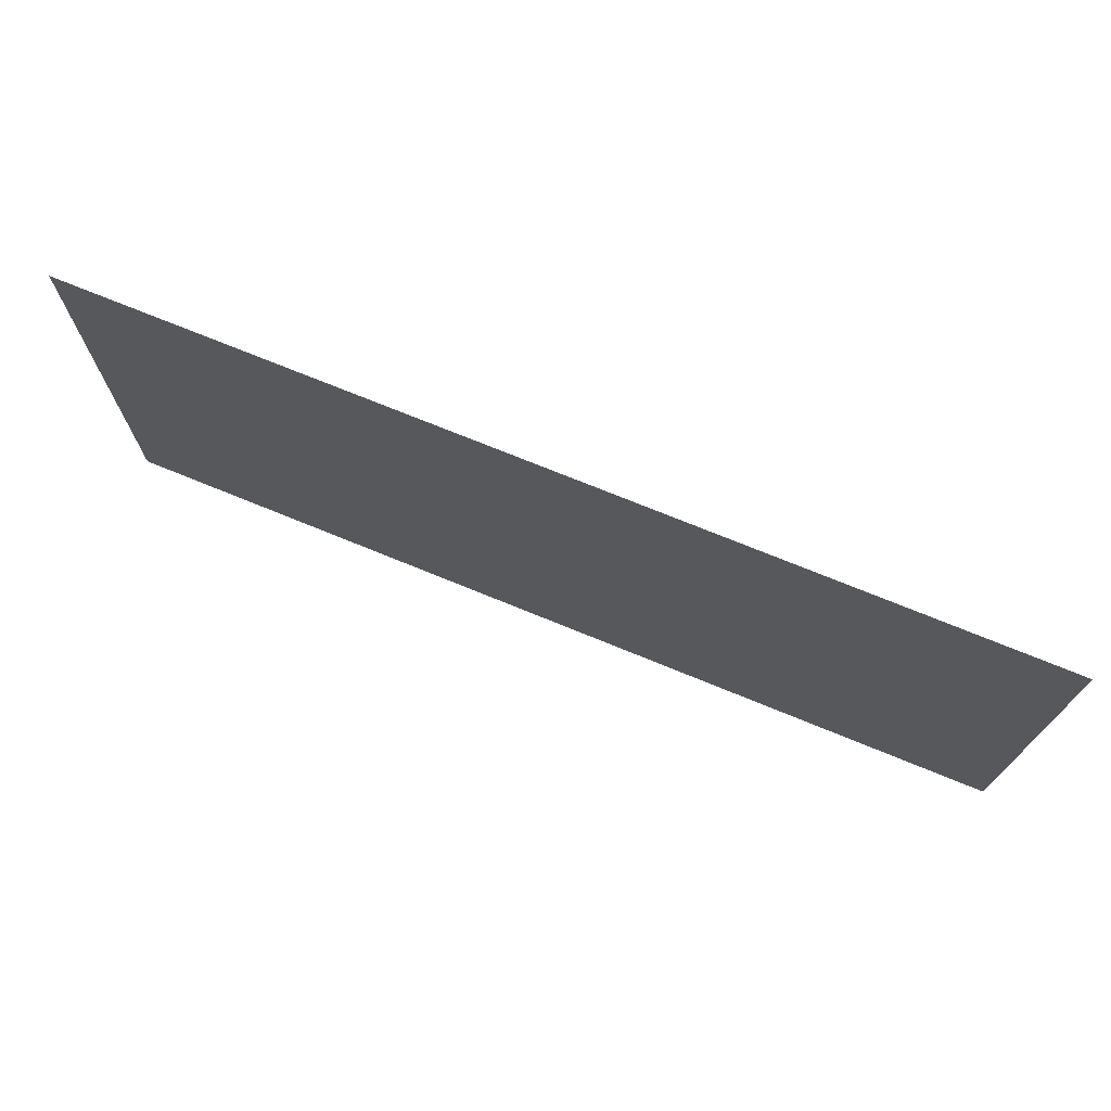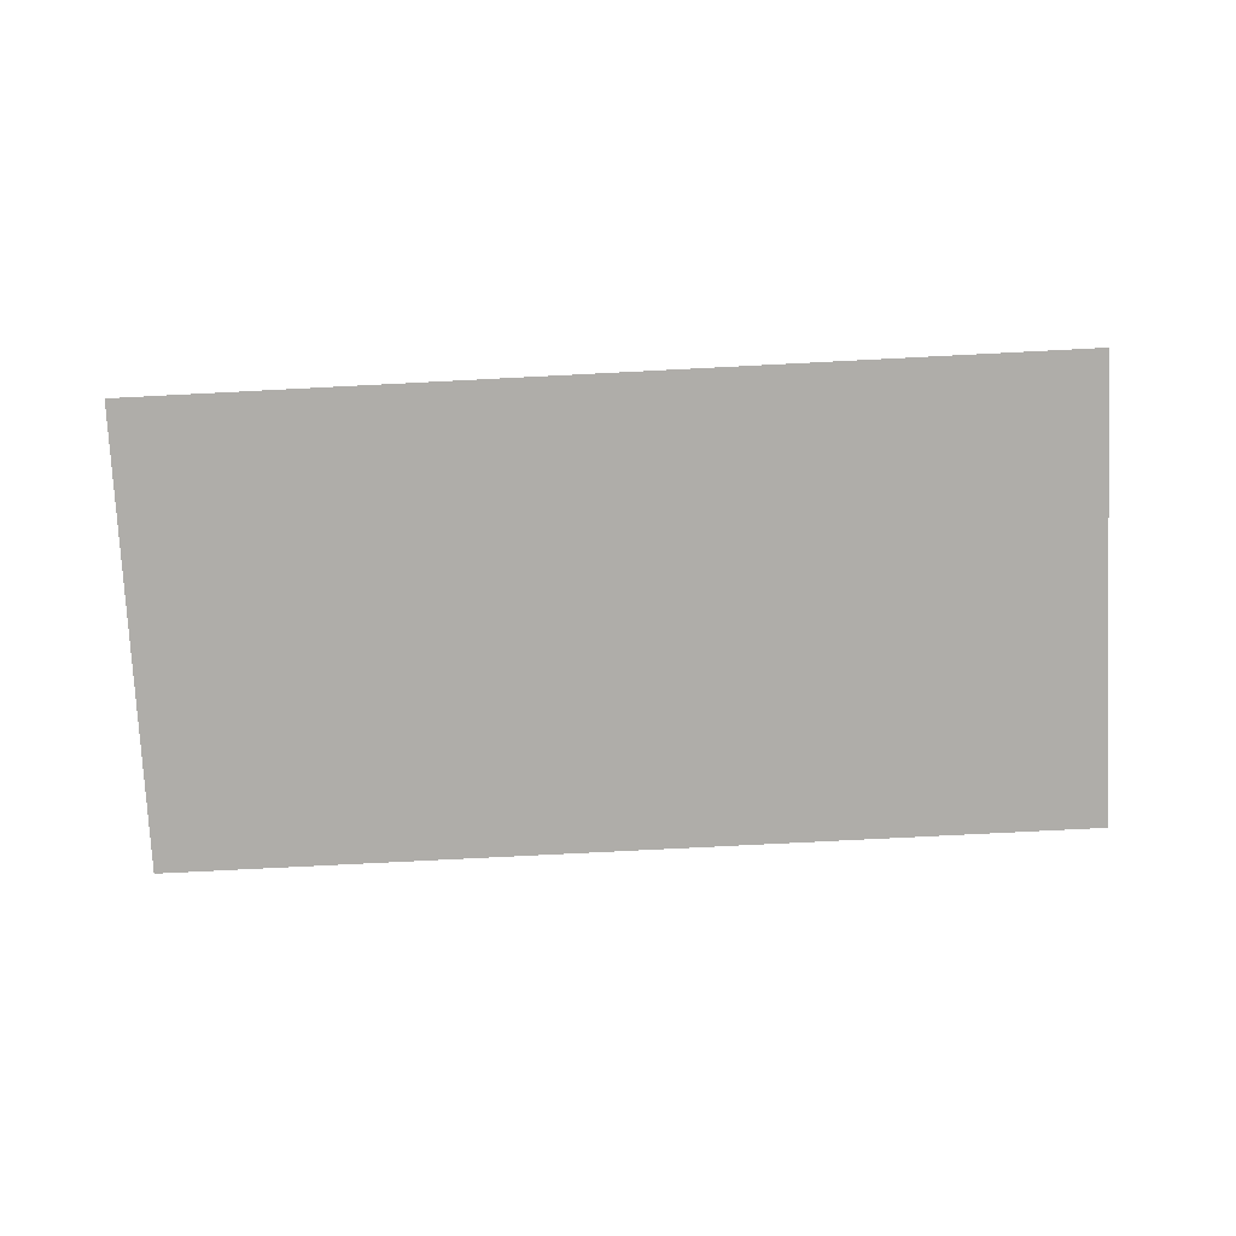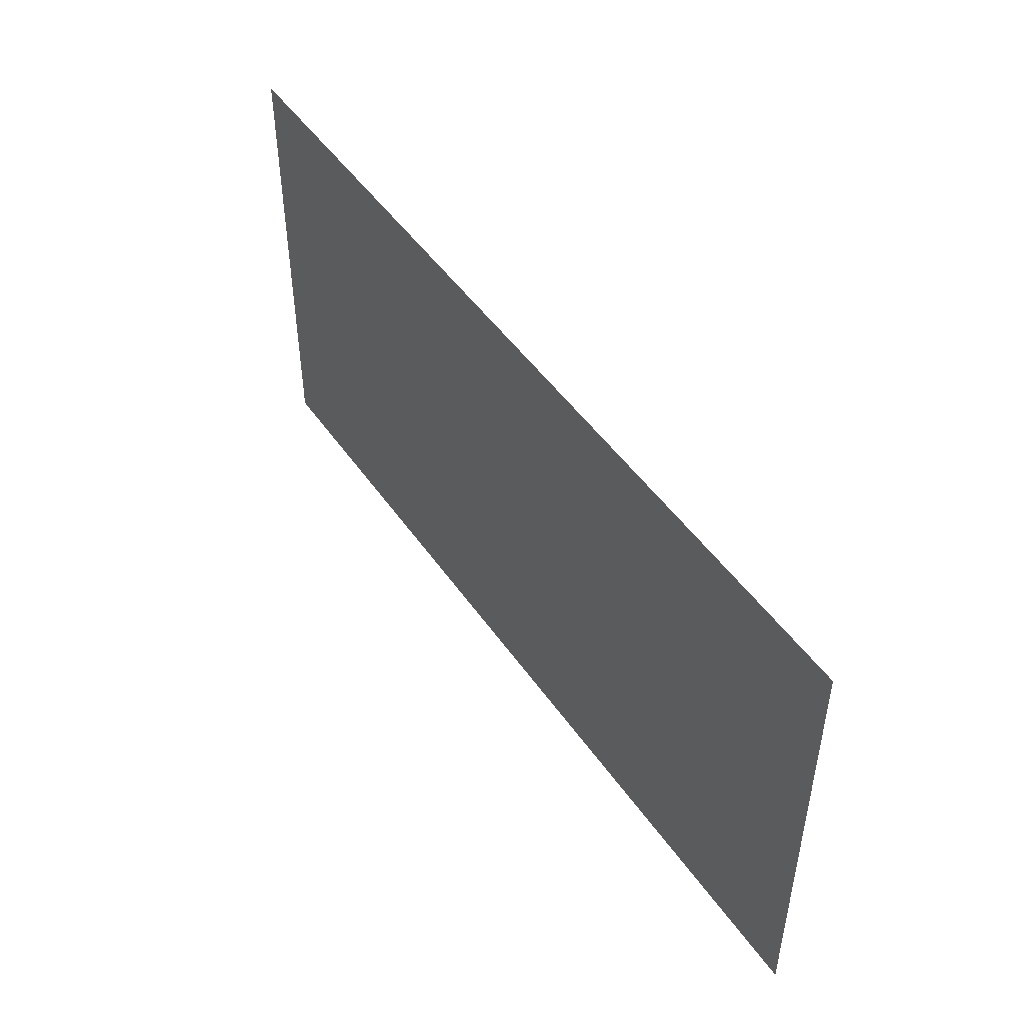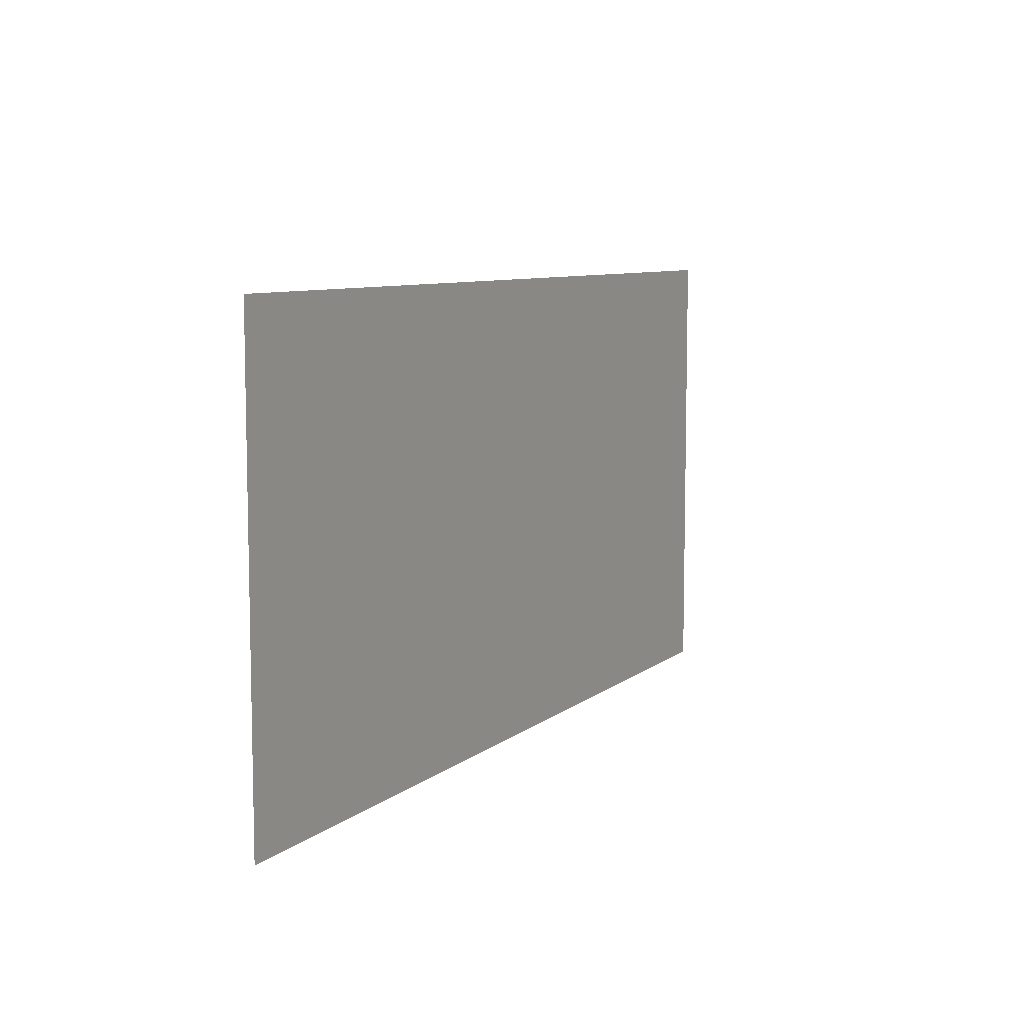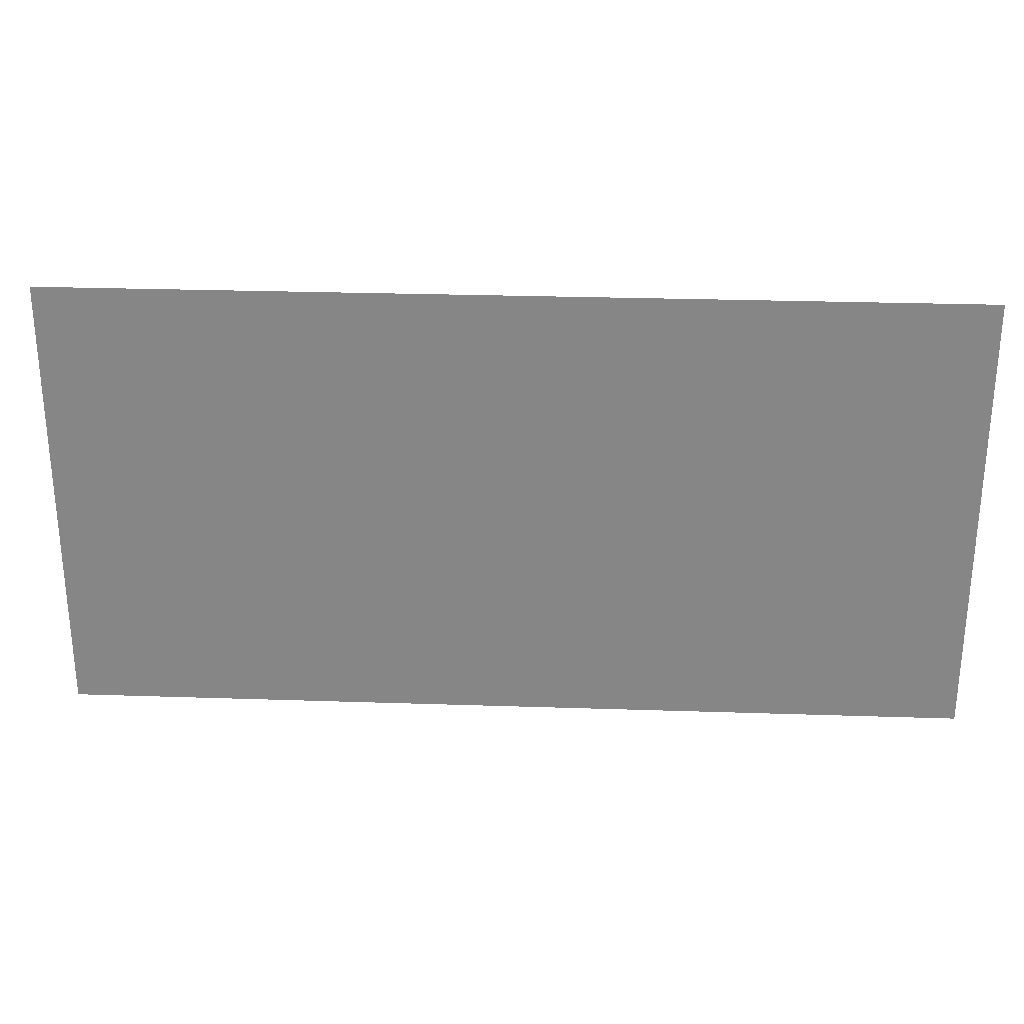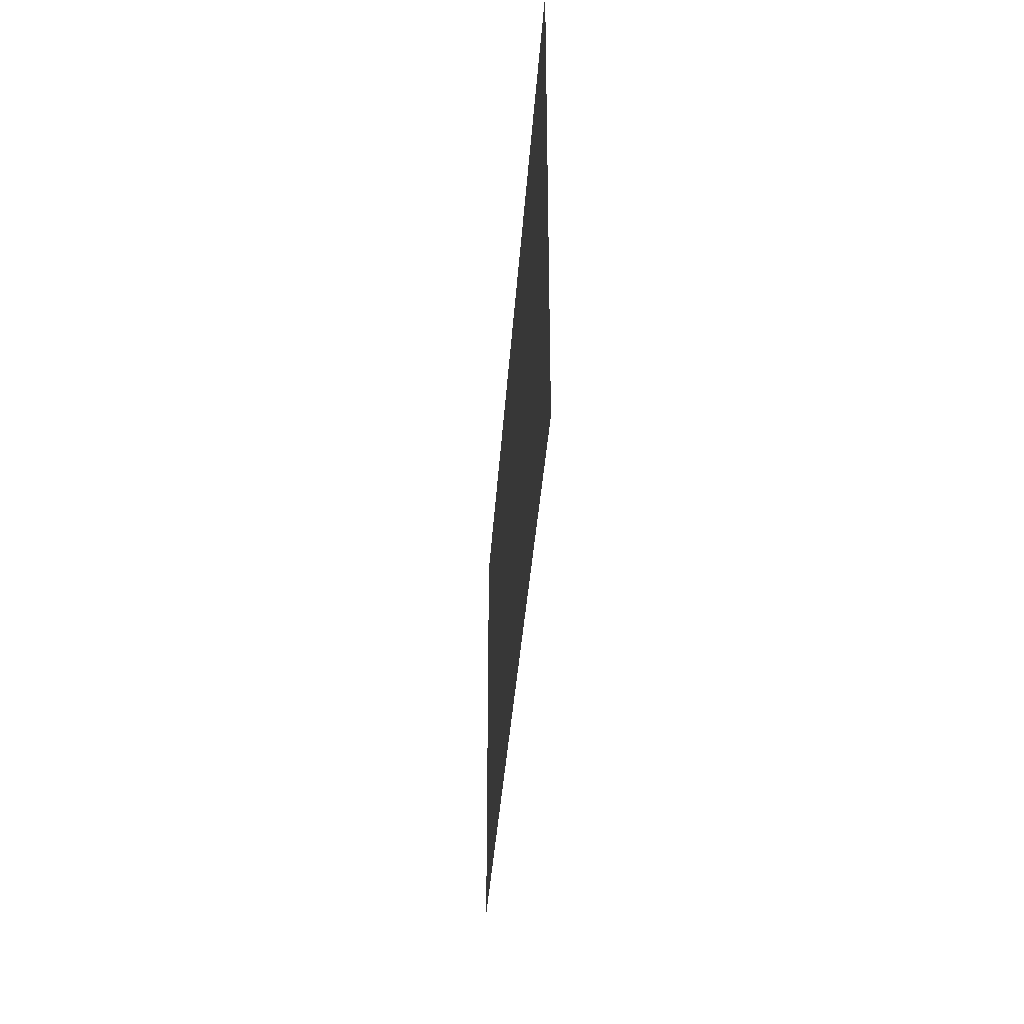
<metadata>
{"format":"obj","ext":"obj","renderer":"f3d","projection":"perspective","resolution":1024,"background":"white","views":[{"elev":72.7,"azim":22.3,"up":"+Y"},{"elev":-77.3,"azim":-177.1,"up":"+Z"},{"elev":47.9,"azim":-123.0,"up":"+Y"},{"elev":8.2,"azim":-63.1,"up":"+Y"},{"elev":27.6,"azim":2.9,"up":"+Y"},{"elev":-34.6,"azim":86.4,"up":"+Y"}]}
</metadata>
<code>
v -224 -160 0
v -256 -160 0
v -256 -128 0
v -224 -128 0
v -256 -160 0
v -288 -160 0
v -288 -128 0
v -256 -128 0
g floor14_mesh_0010
f 1 2 3 4
f 5 6 7 8

</code>
